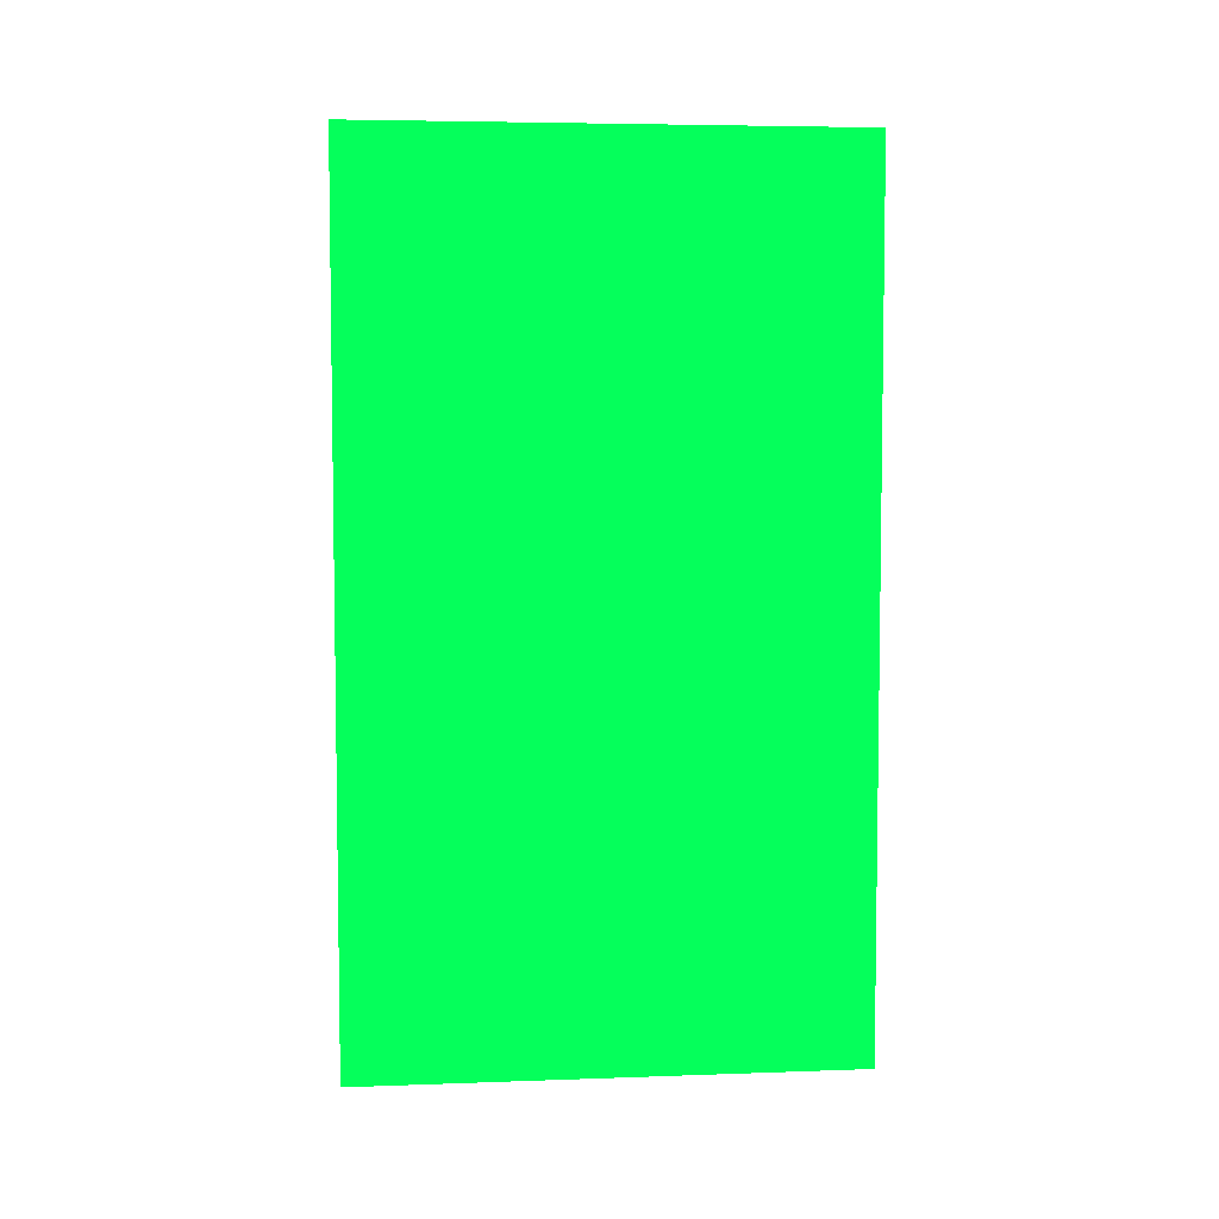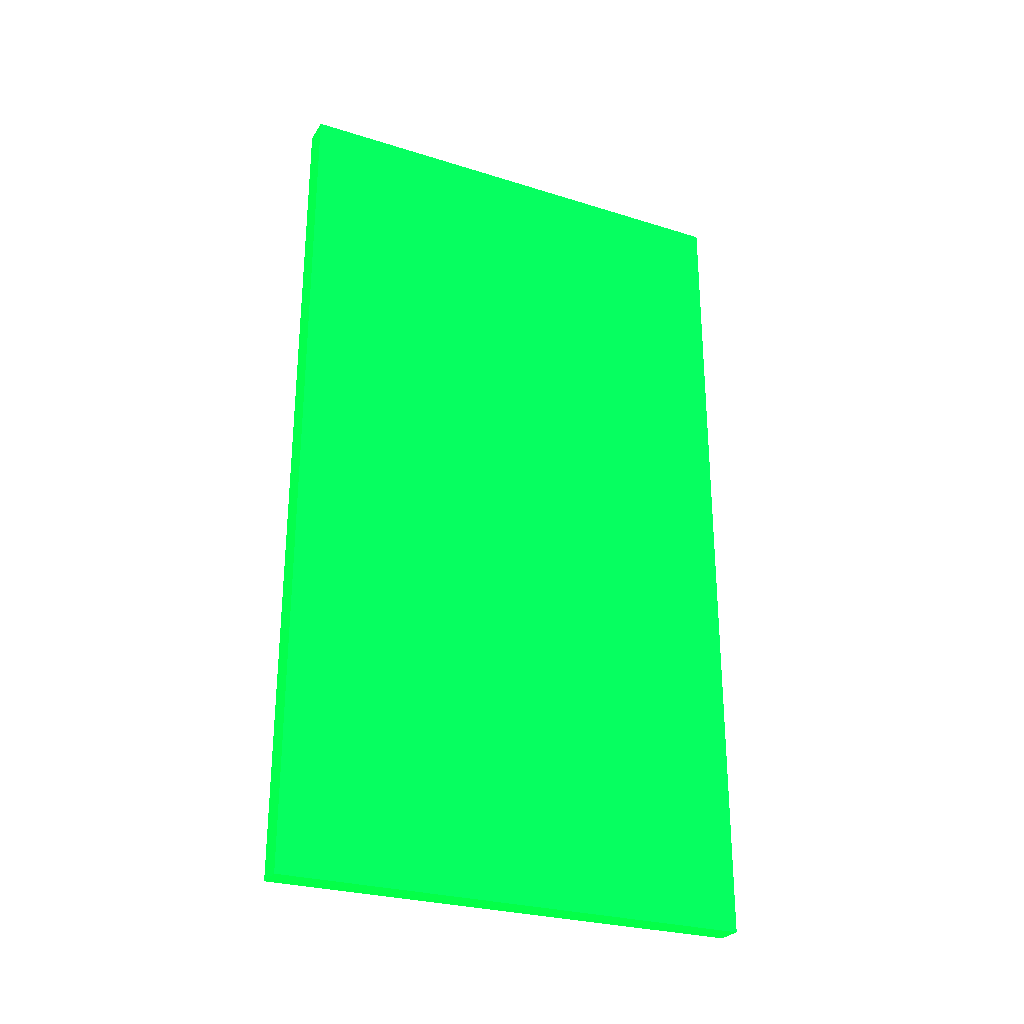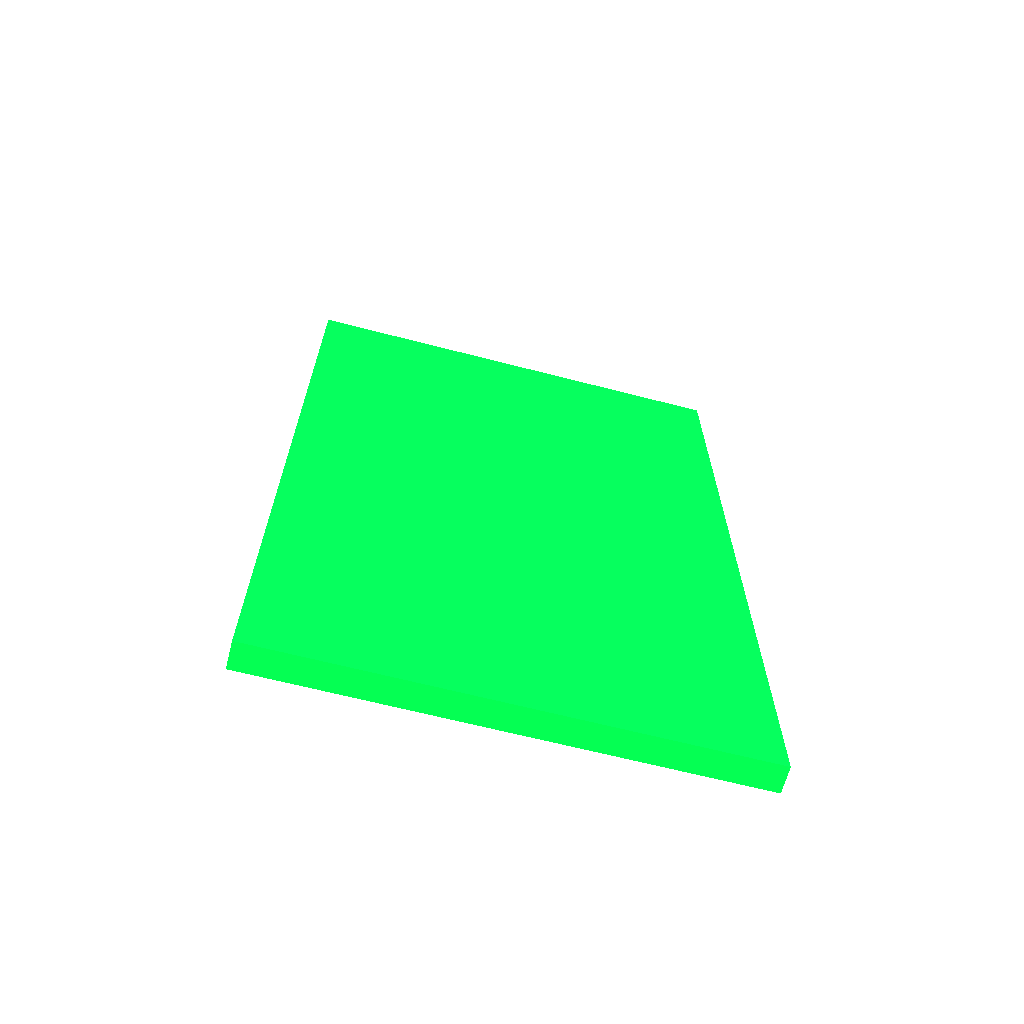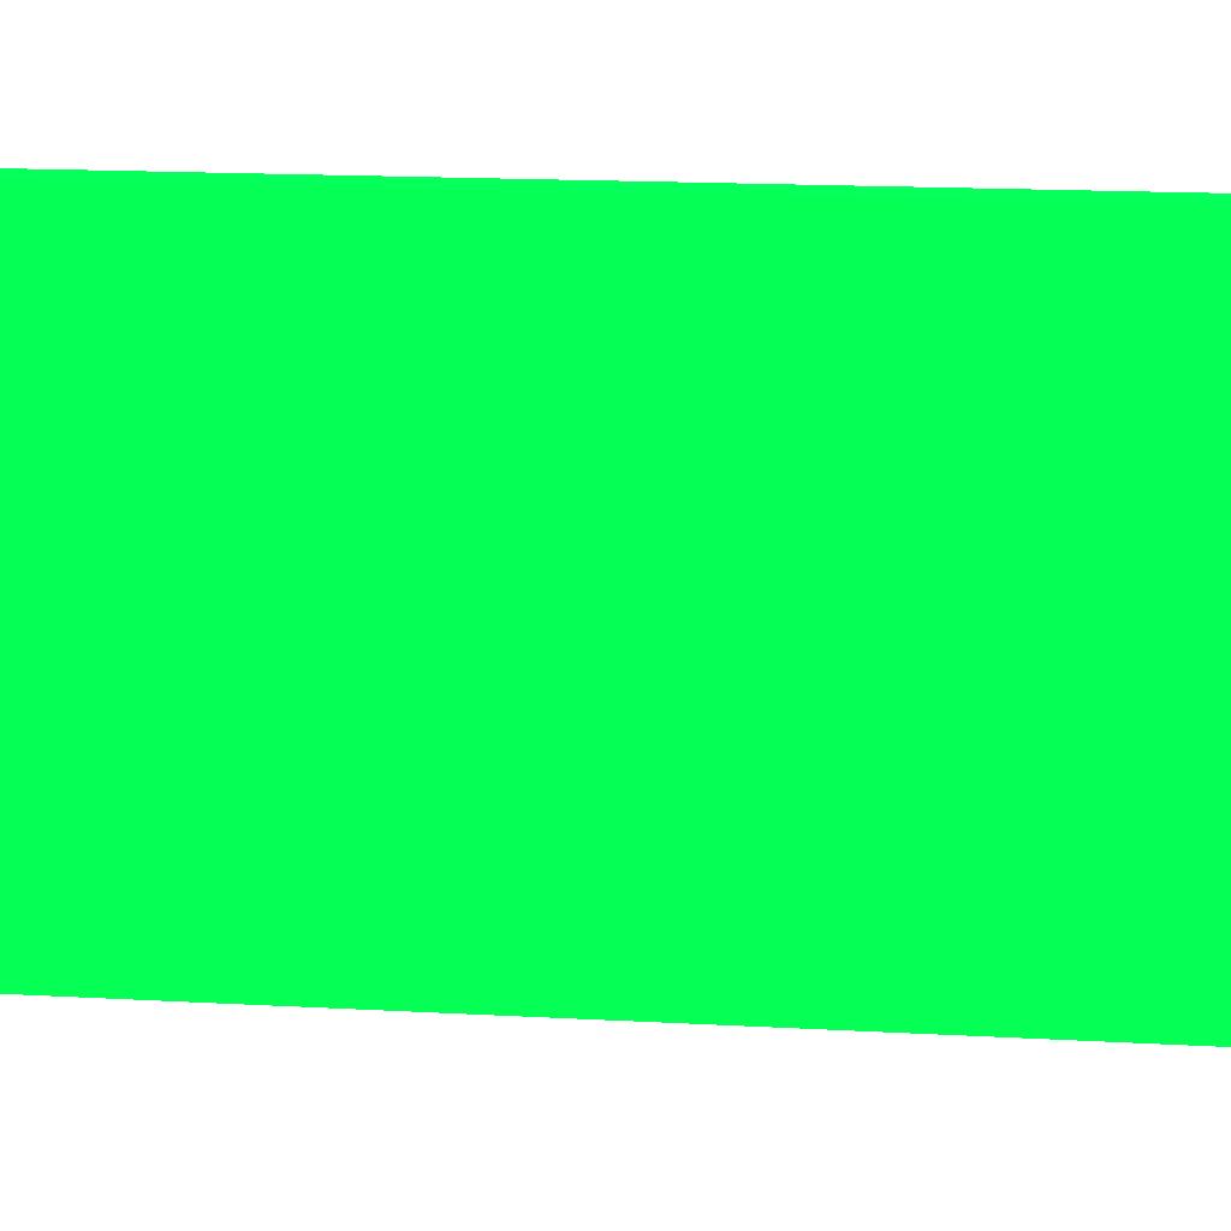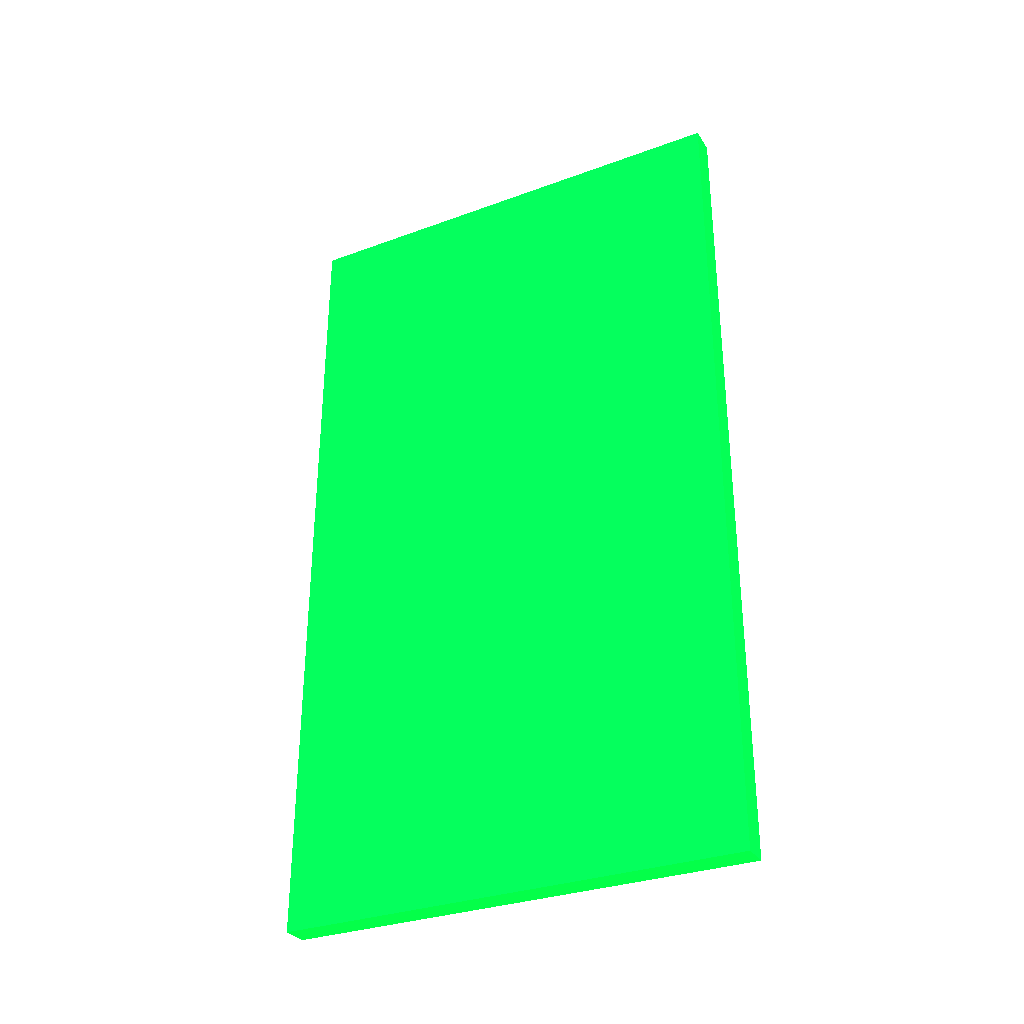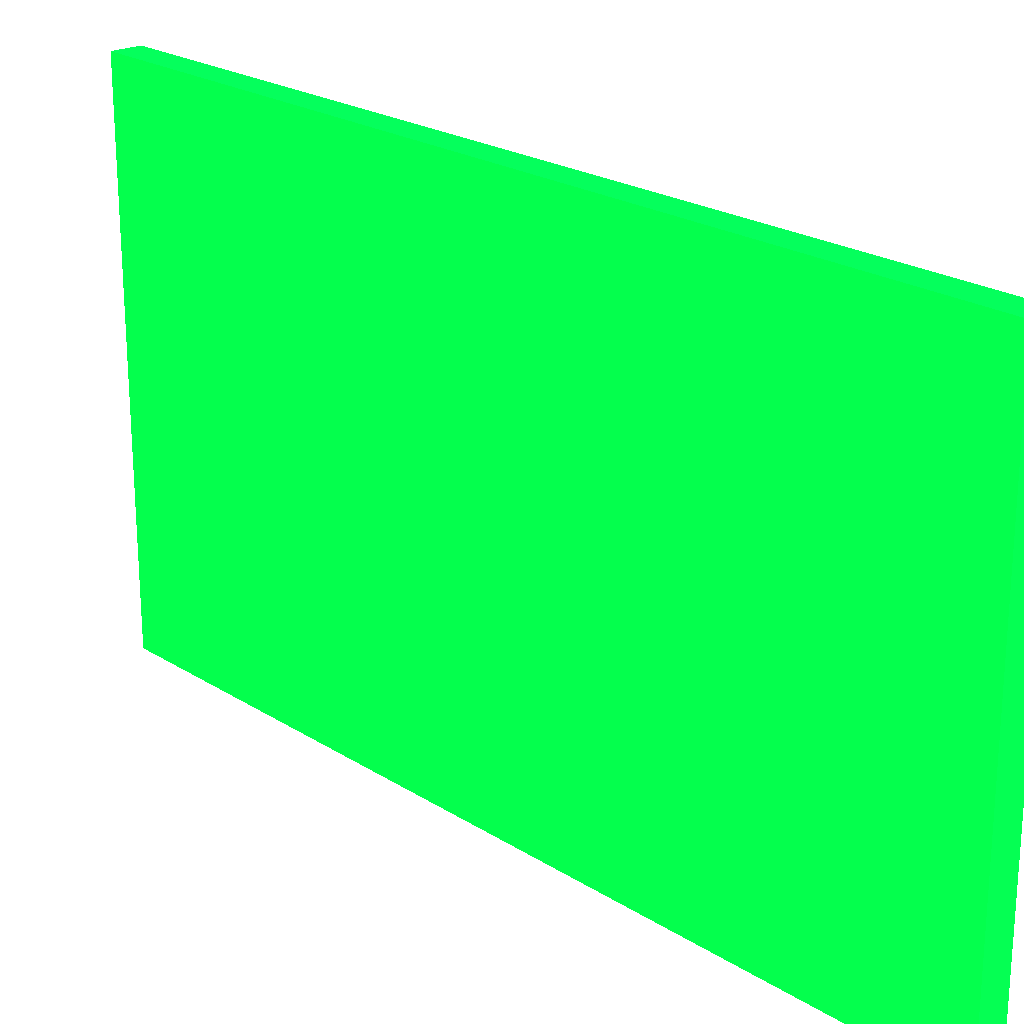
<metadata>
{"format":"obj","ext":"obj","renderer":"f3d","projection":"perspective","resolution":1024,"background":"white","views":[{"elev":5.4,"azim":83.7,"up":"+Z"},{"elev":-27.2,"azim":-115.9,"up":"+Z"},{"elev":-65.7,"azim":-104.6,"up":"+Z"},{"elev":19.2,"azim":-84.4,"up":"+Y"},{"elev":-31.4,"azim":117.5,"up":"+Z"},{"elev":22.3,"azim":-42.4,"up":"+Y"}]}
</metadata>
<code>
v -1.825 -3.273 -10.61 0.01176 0.9882 0.2078
v -1.825 -3.116 -10.61 0.01176 0.9882 0.2078
v -1.816 -3.273 -10.61 0.01176 0.9882 0.2078
v -1.825 -3.273 -10.33 0.01176 0.9882 0.2078
v -1.816 -3.116 -10.61 0.01176 0.9882 0.2078
v -1.825 -3.116 -10.33 0.01176 0.9882 0.2078
v -1.816 -3.273 -10.33 0.01176 0.9882 0.2078
v -1.816 -3.116 -10.33 0.01176 0.9882 0.2078
f 1 2 5
f 1 5 3
f 1 3 7
f 1 7 4
f 1 4 6
f 1 6 2
f 2 6 8
f 2 8 5
f 3 5 8
f 3 8 7
f 4 7 8
f 4 8 6

</code>
